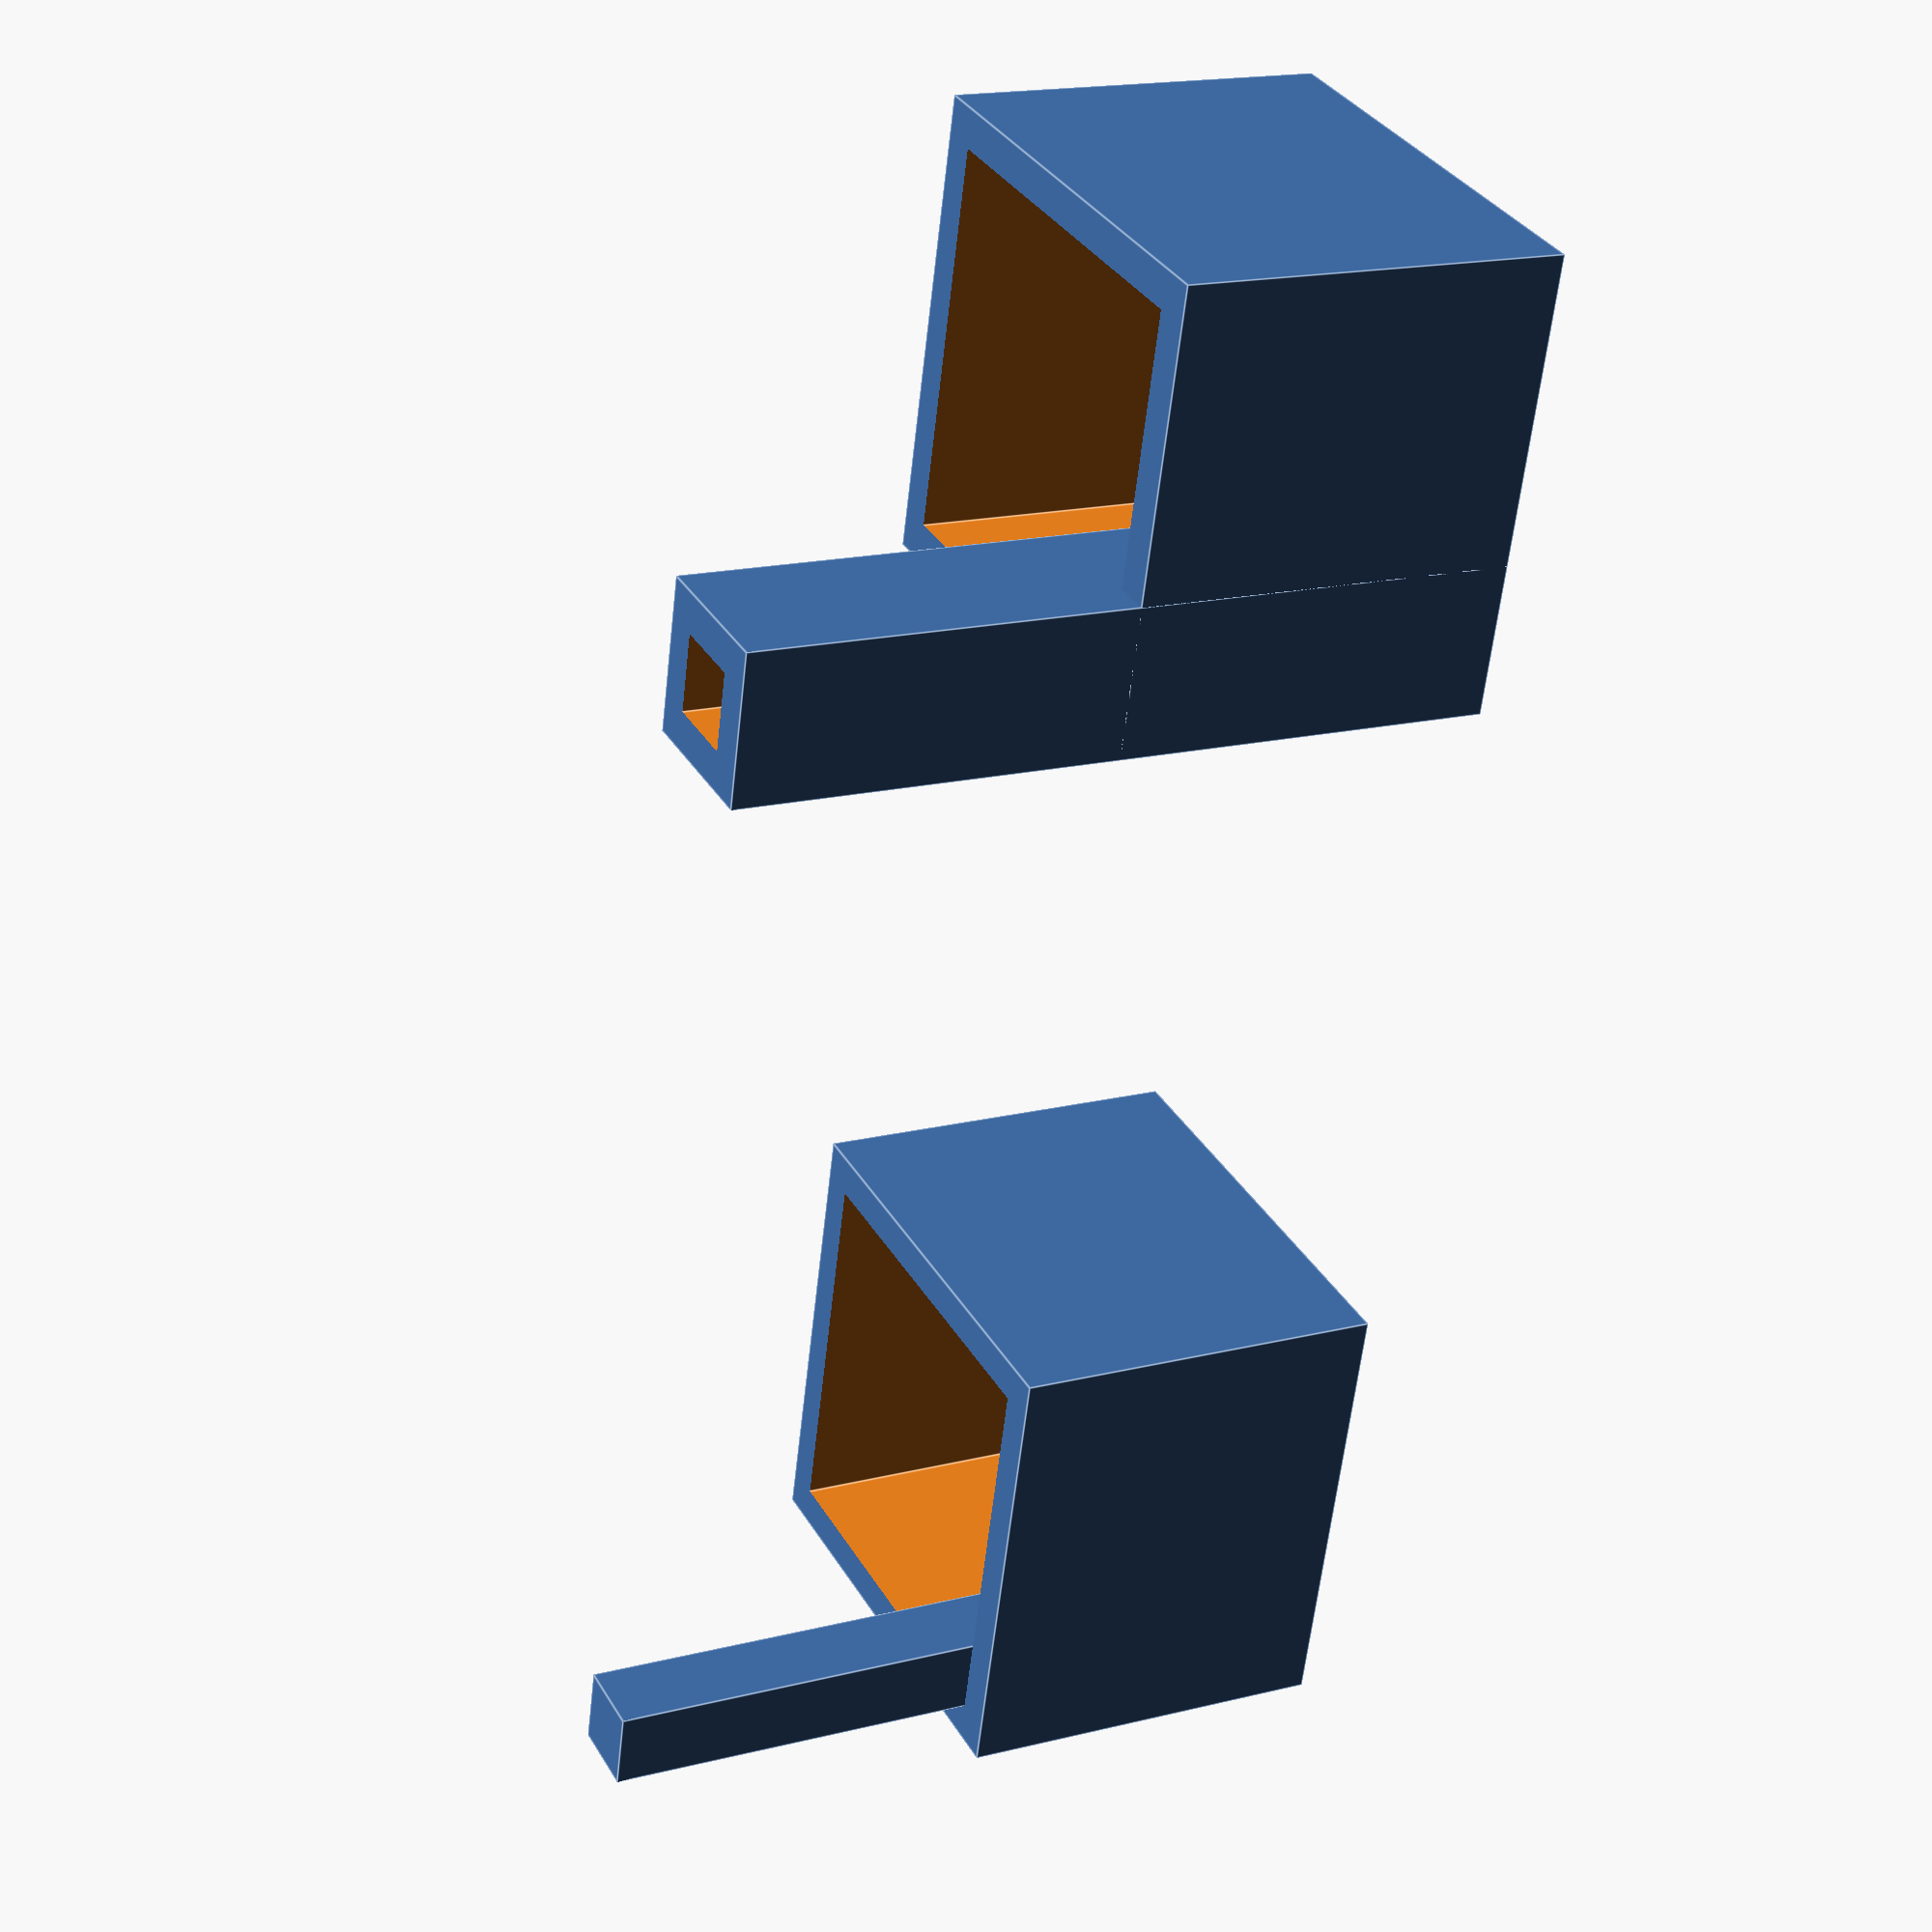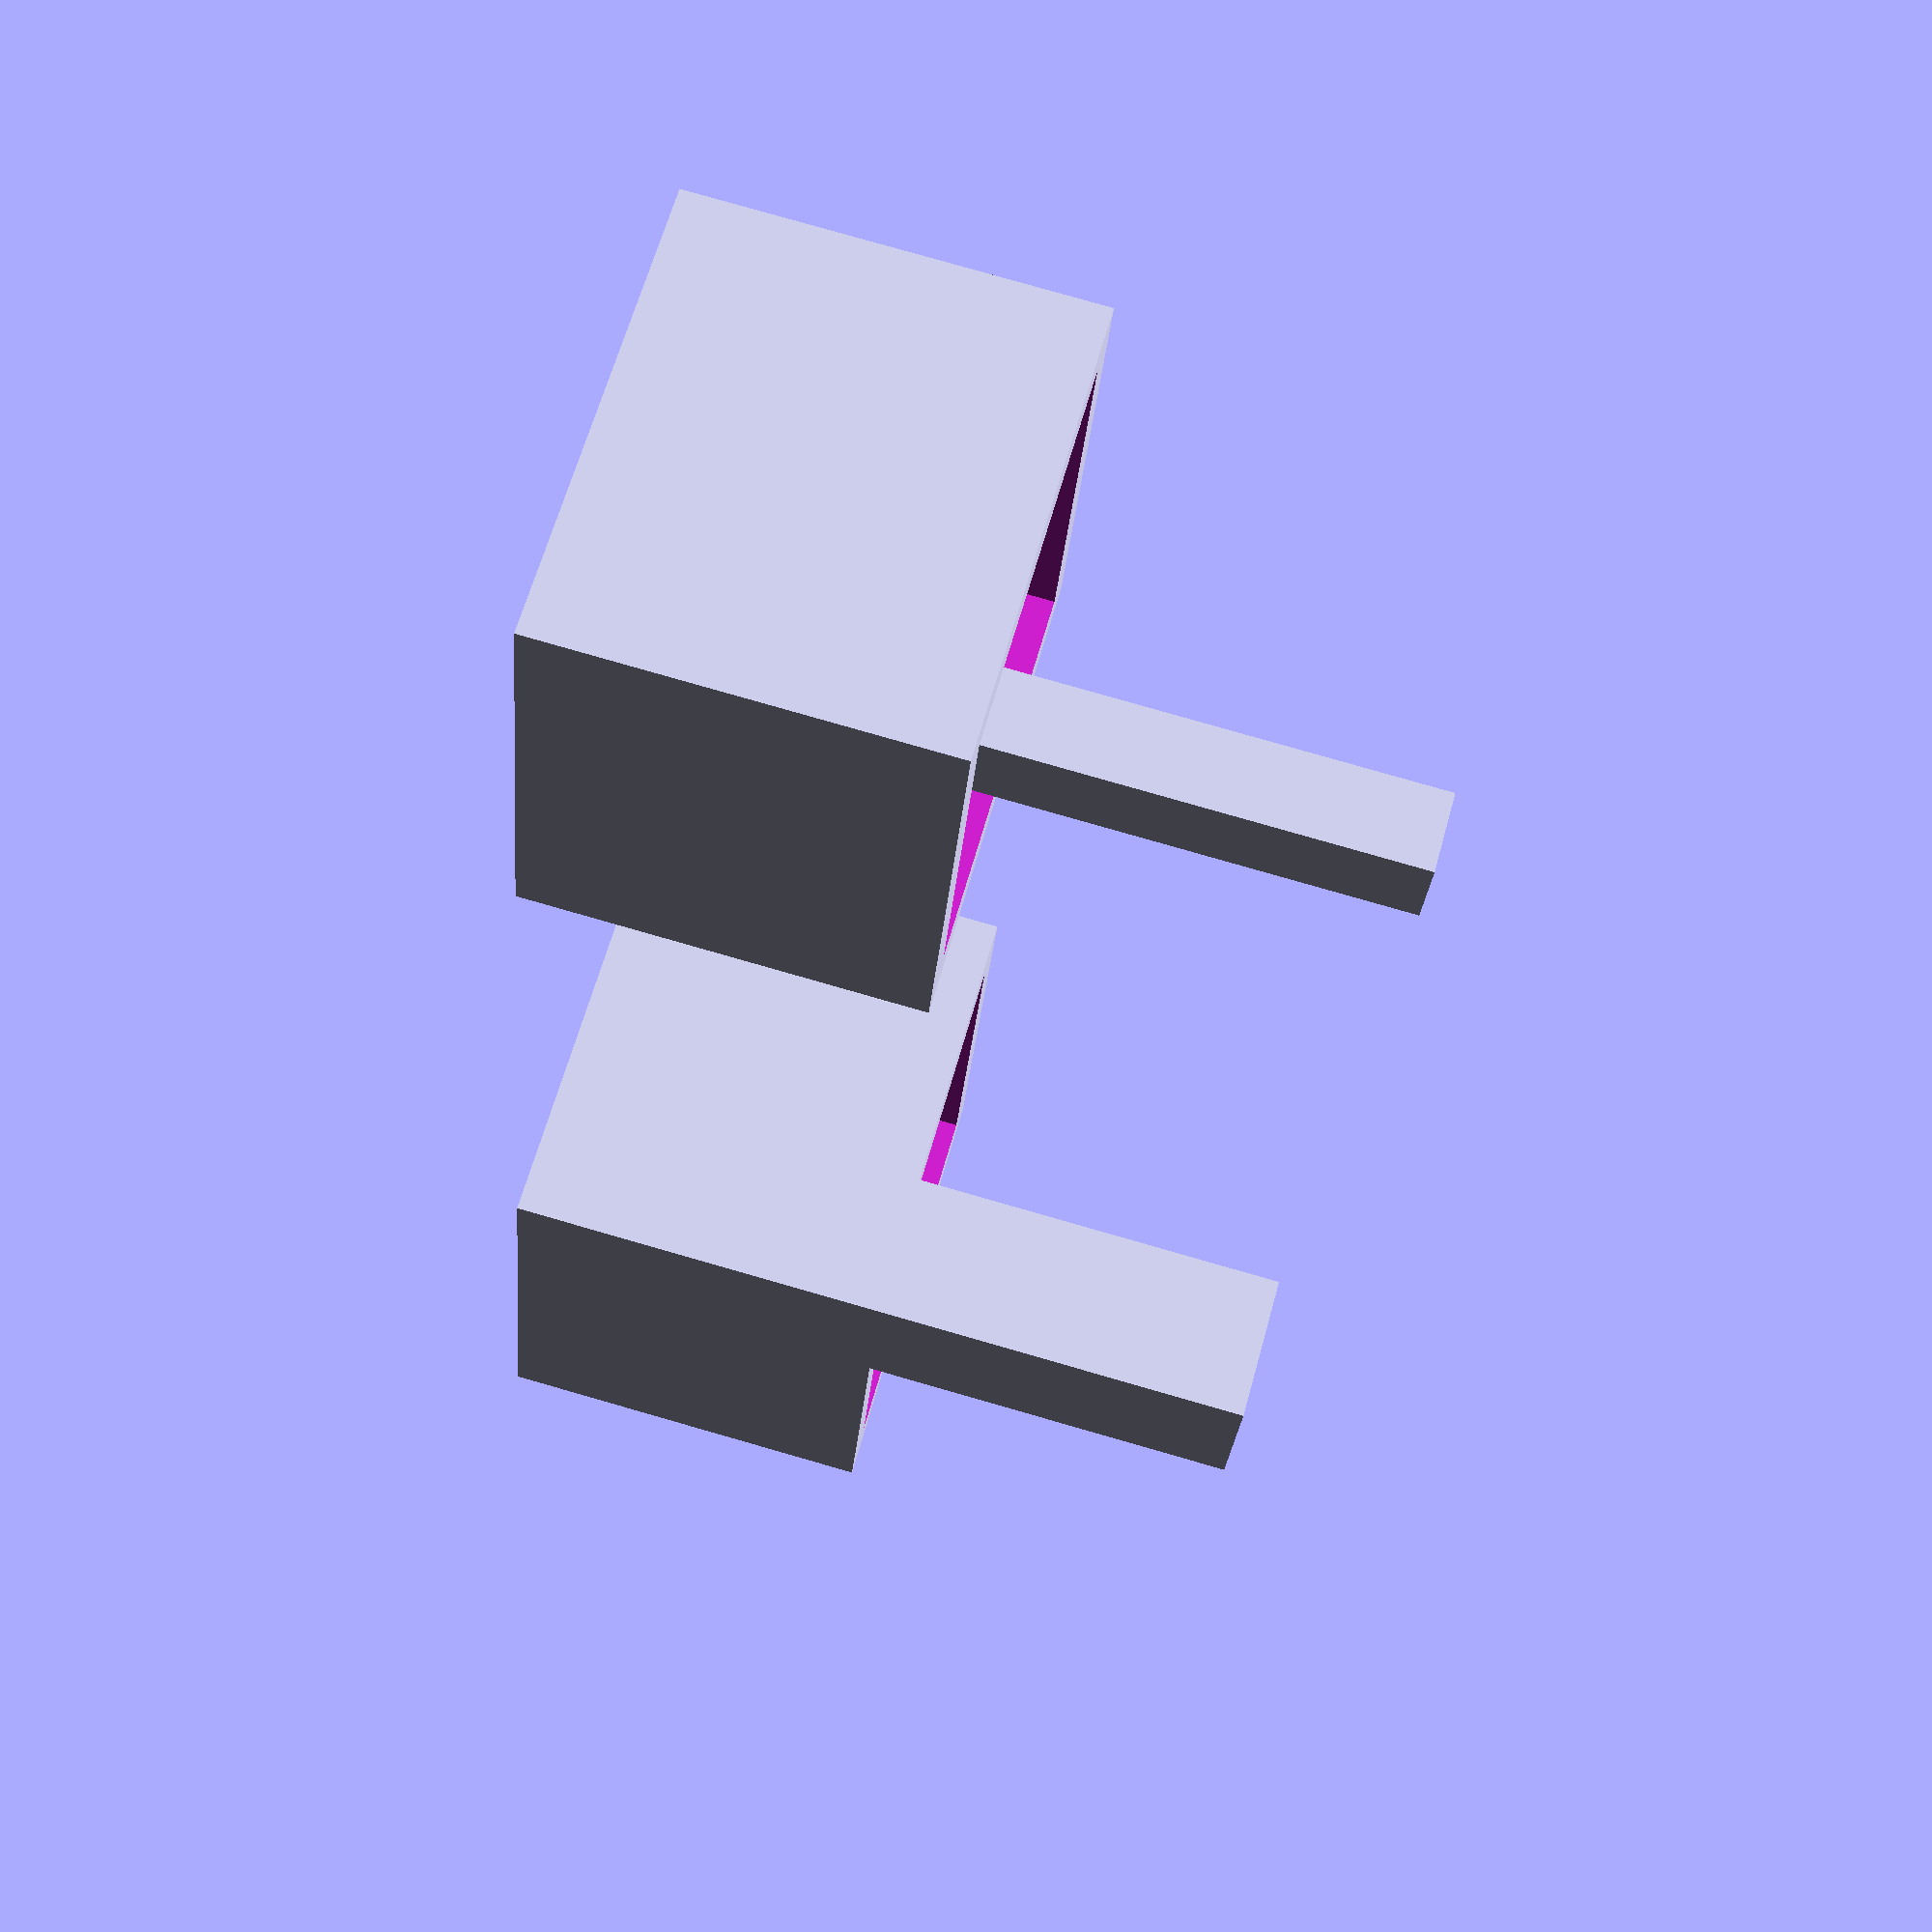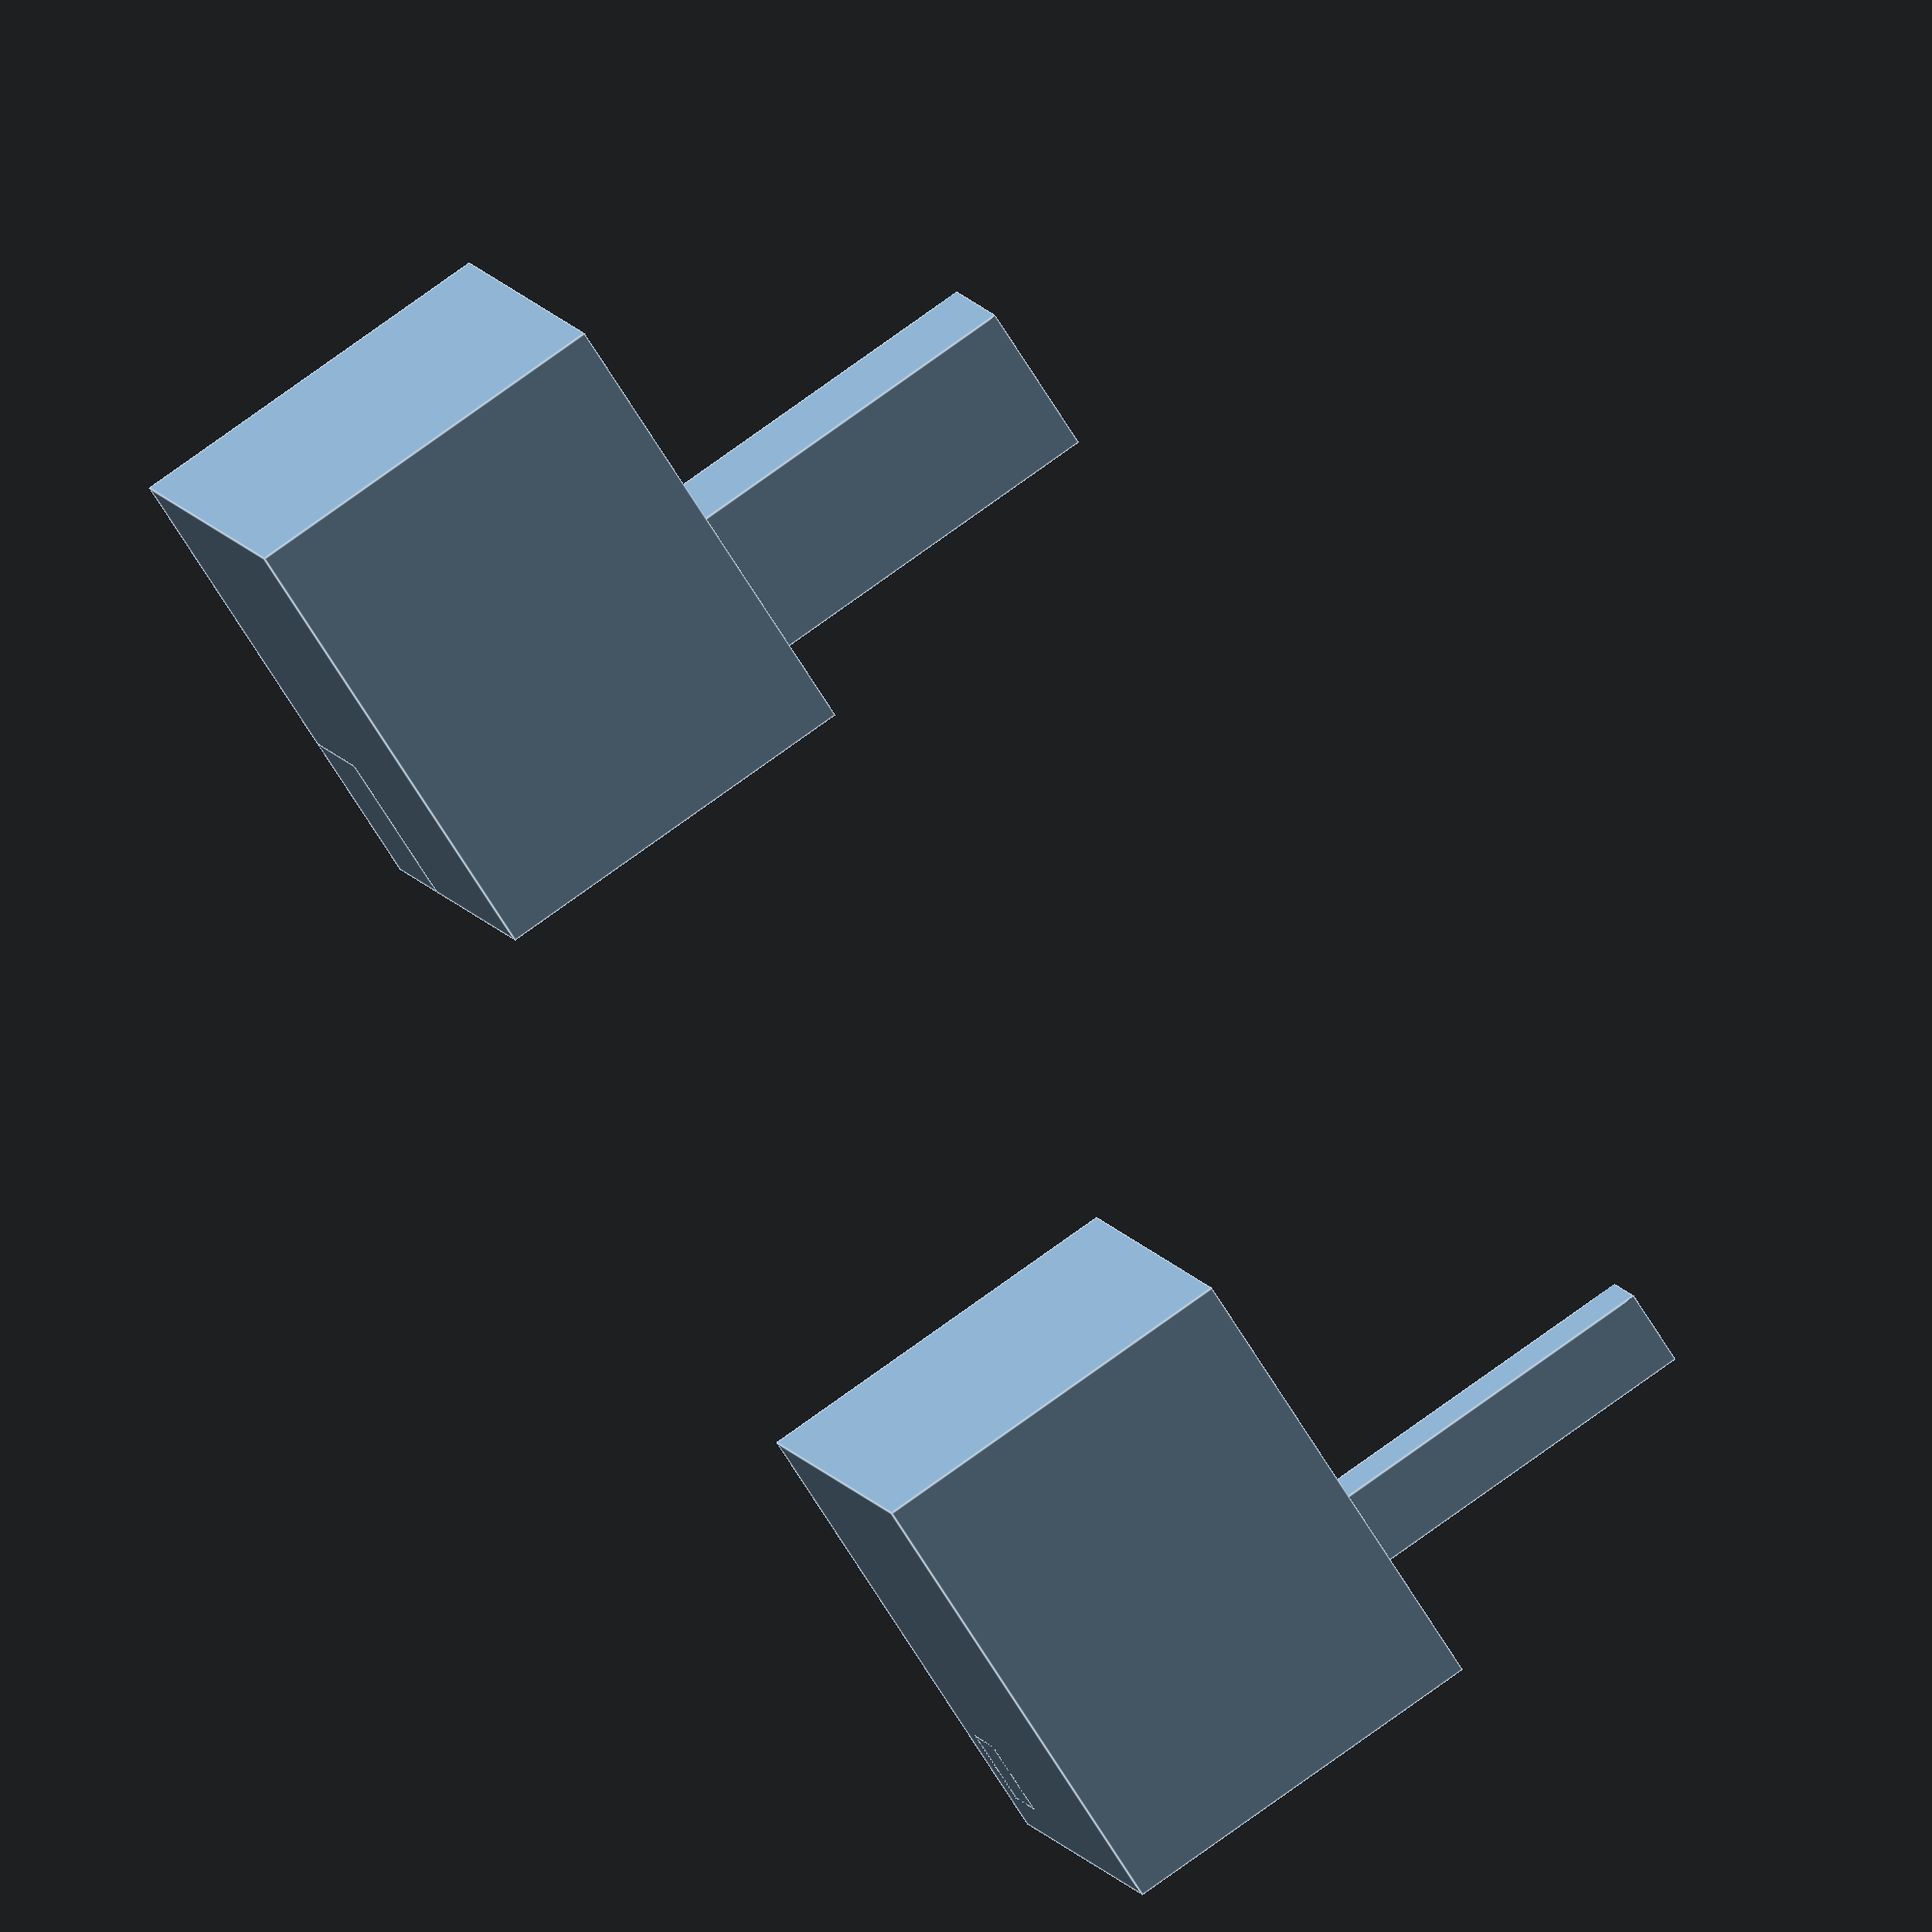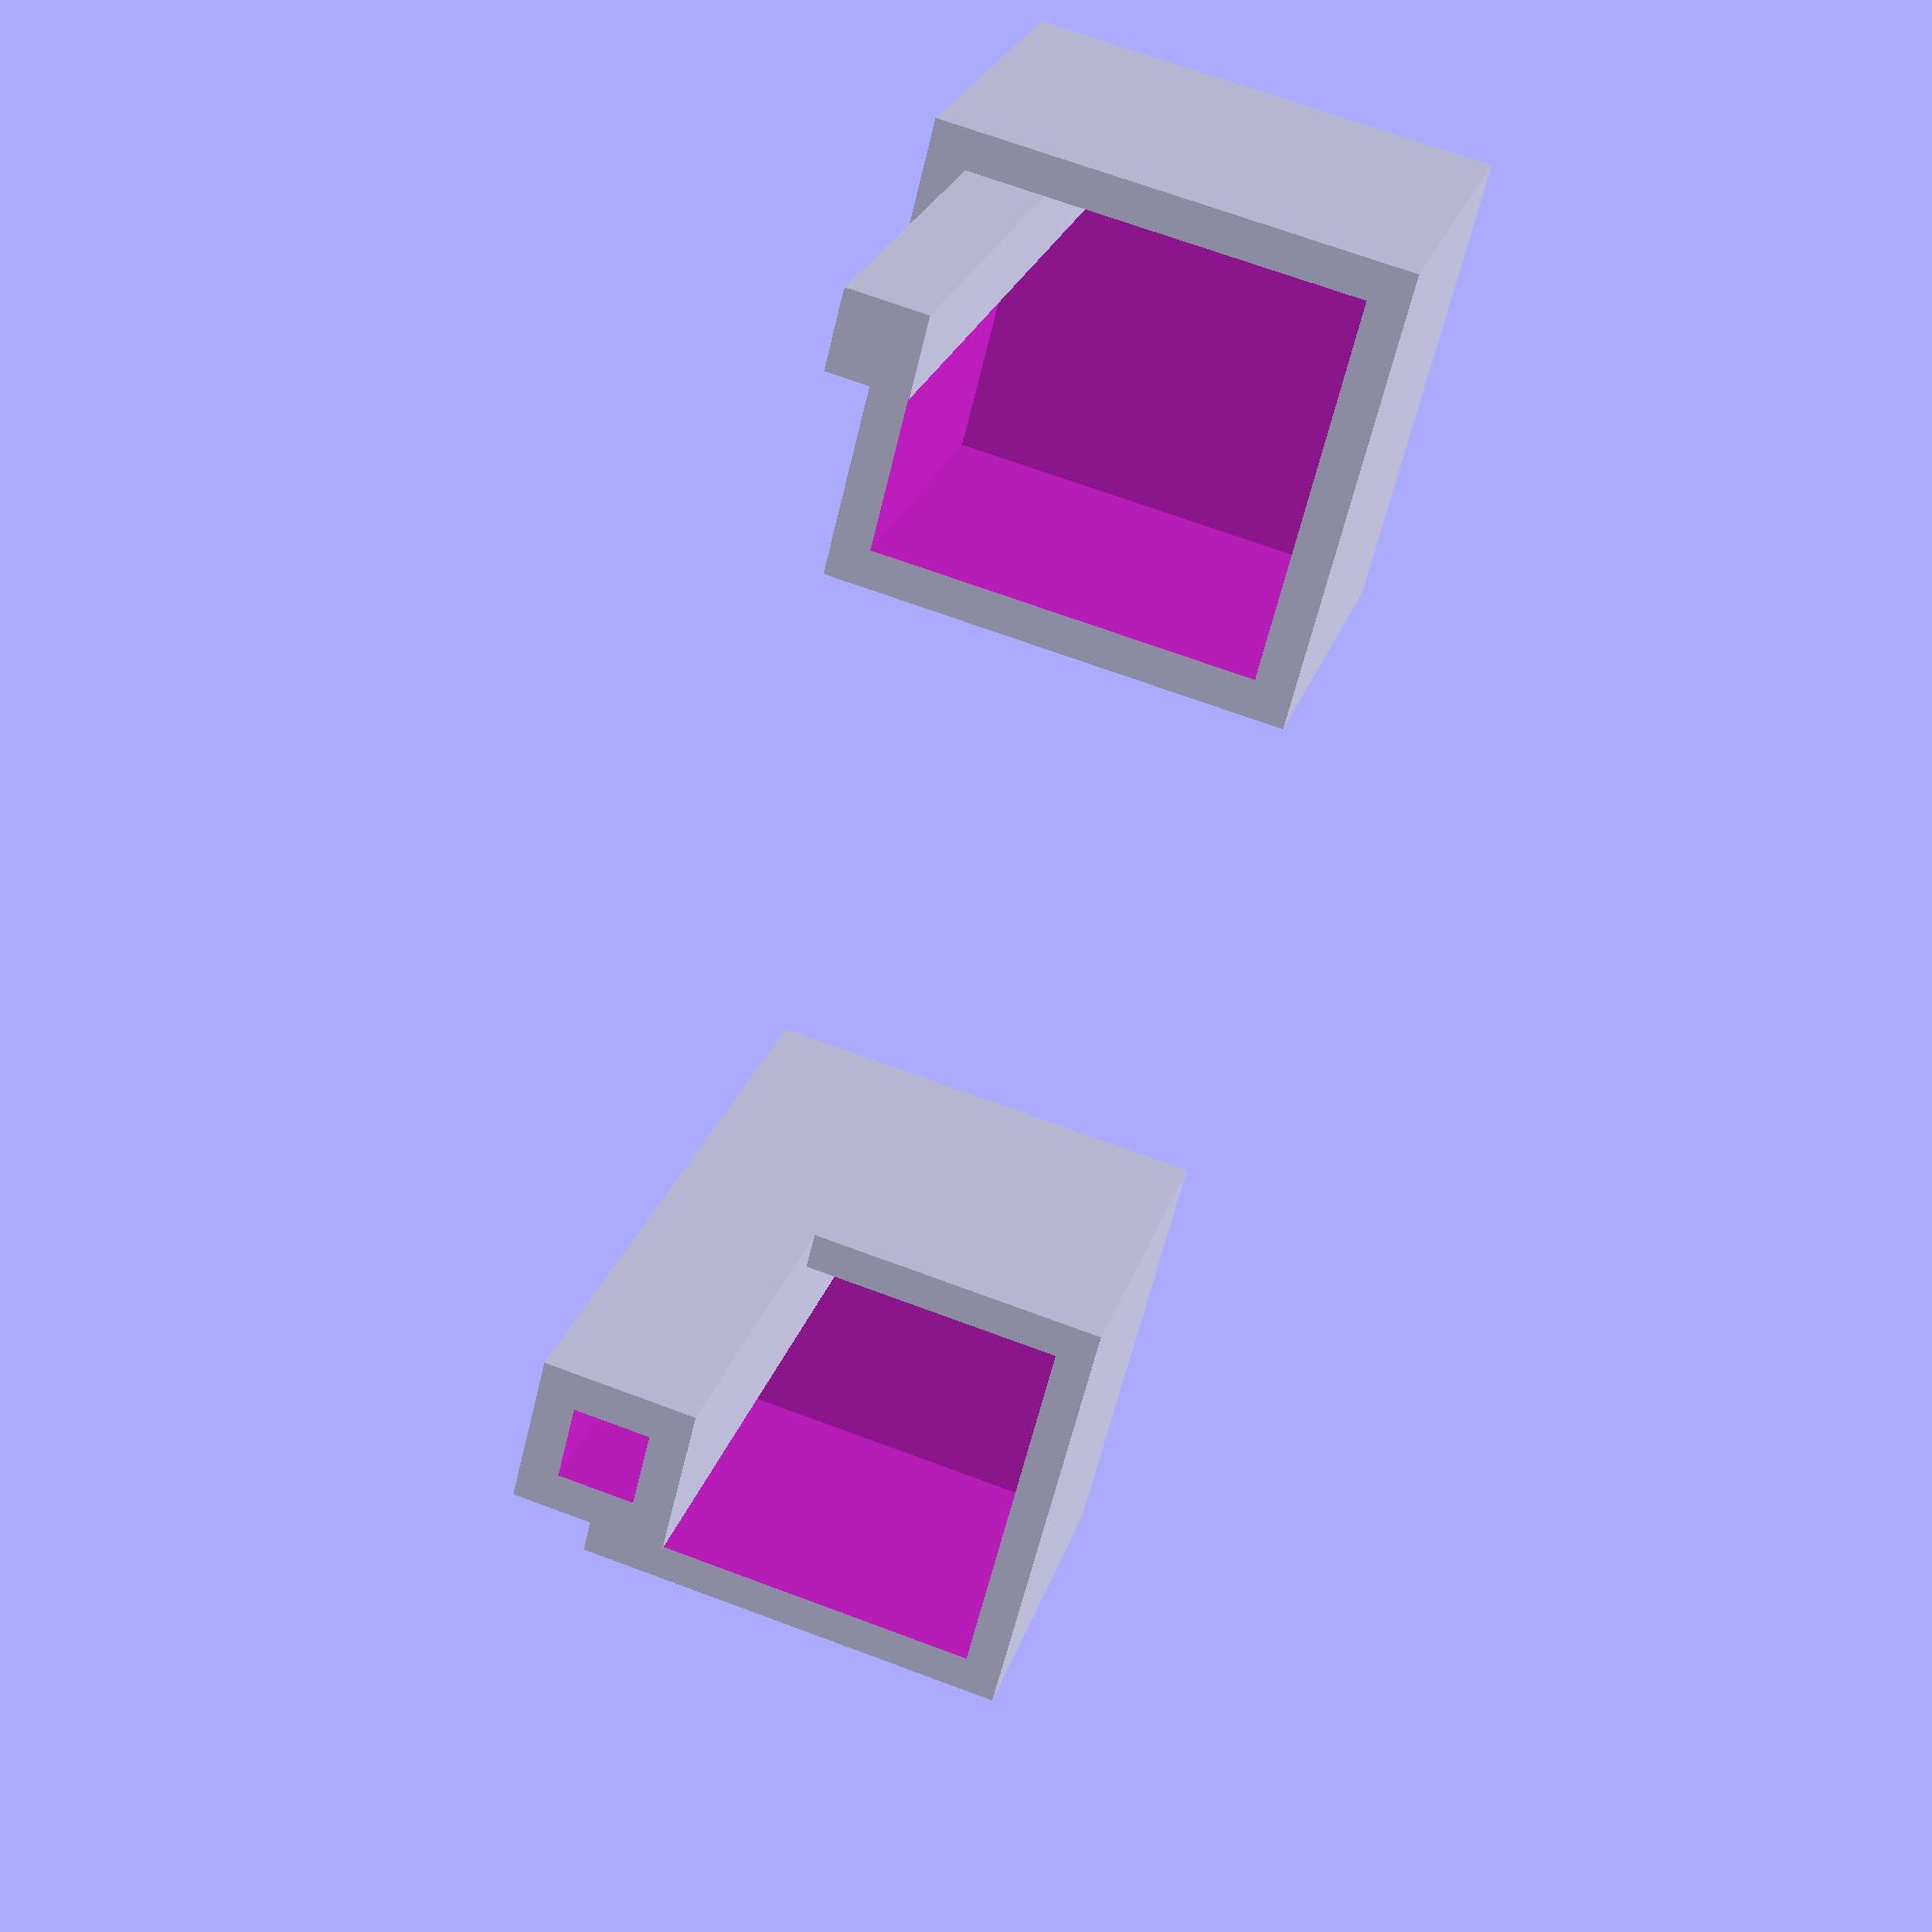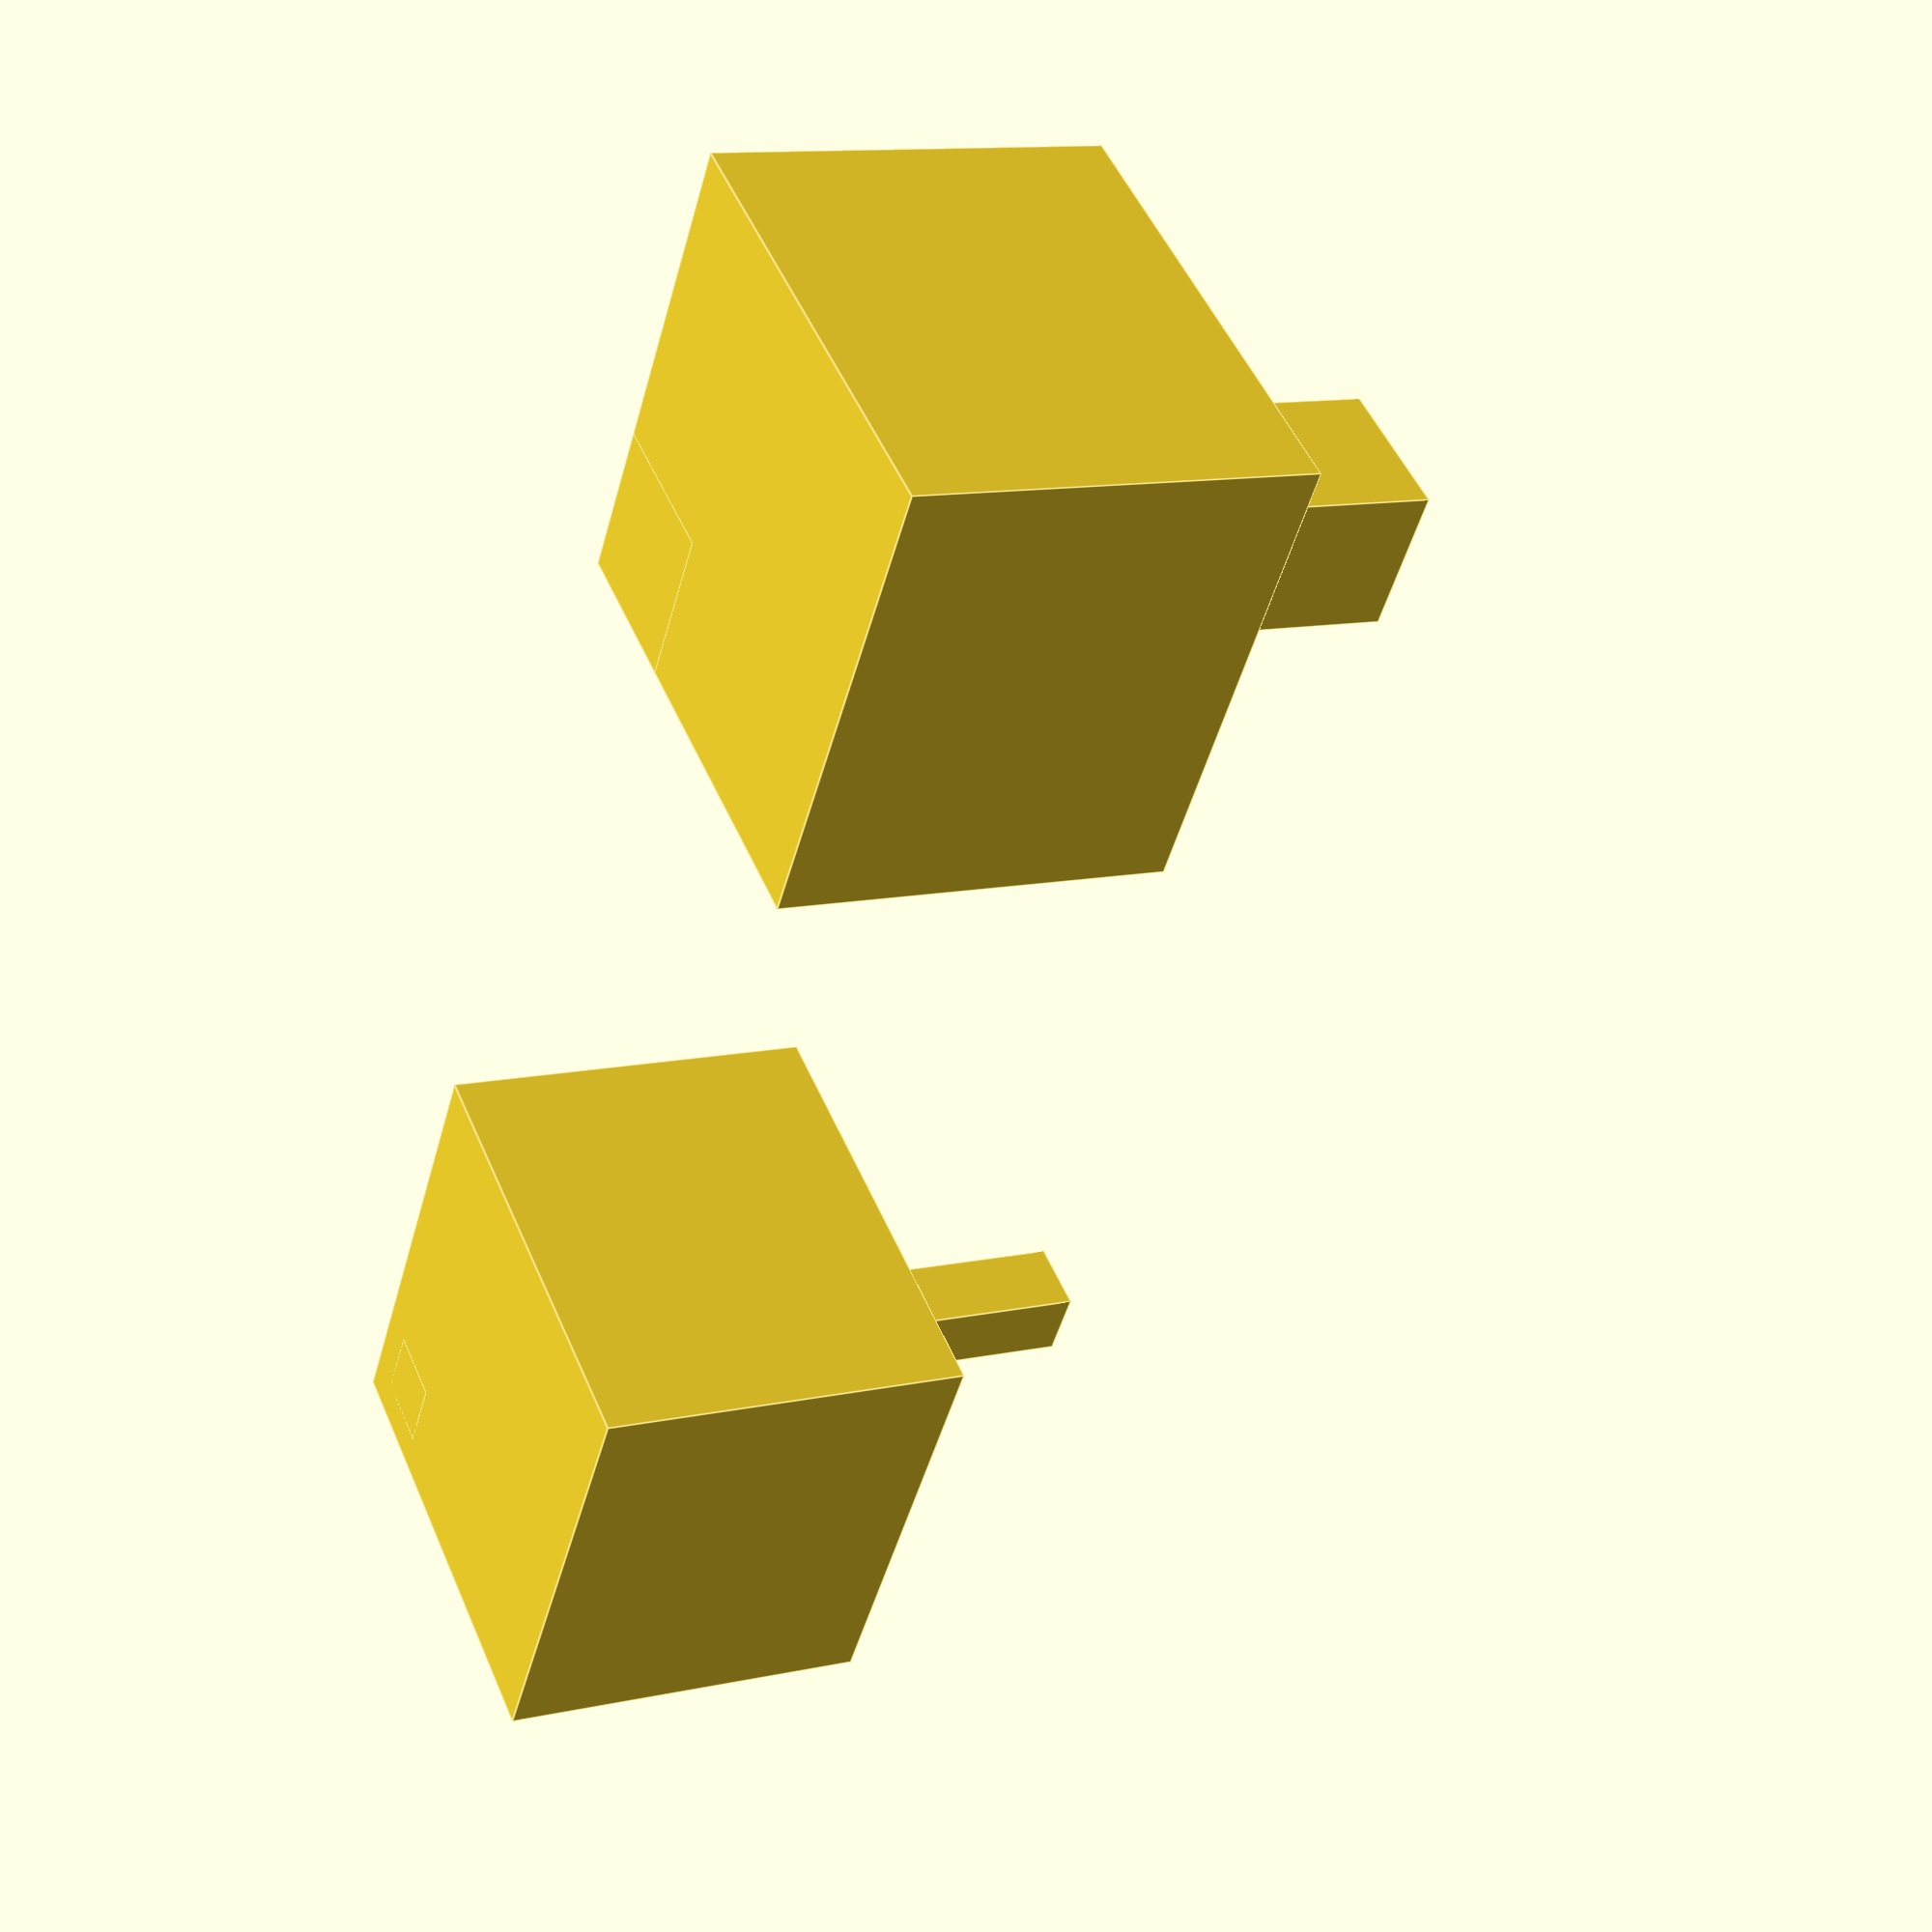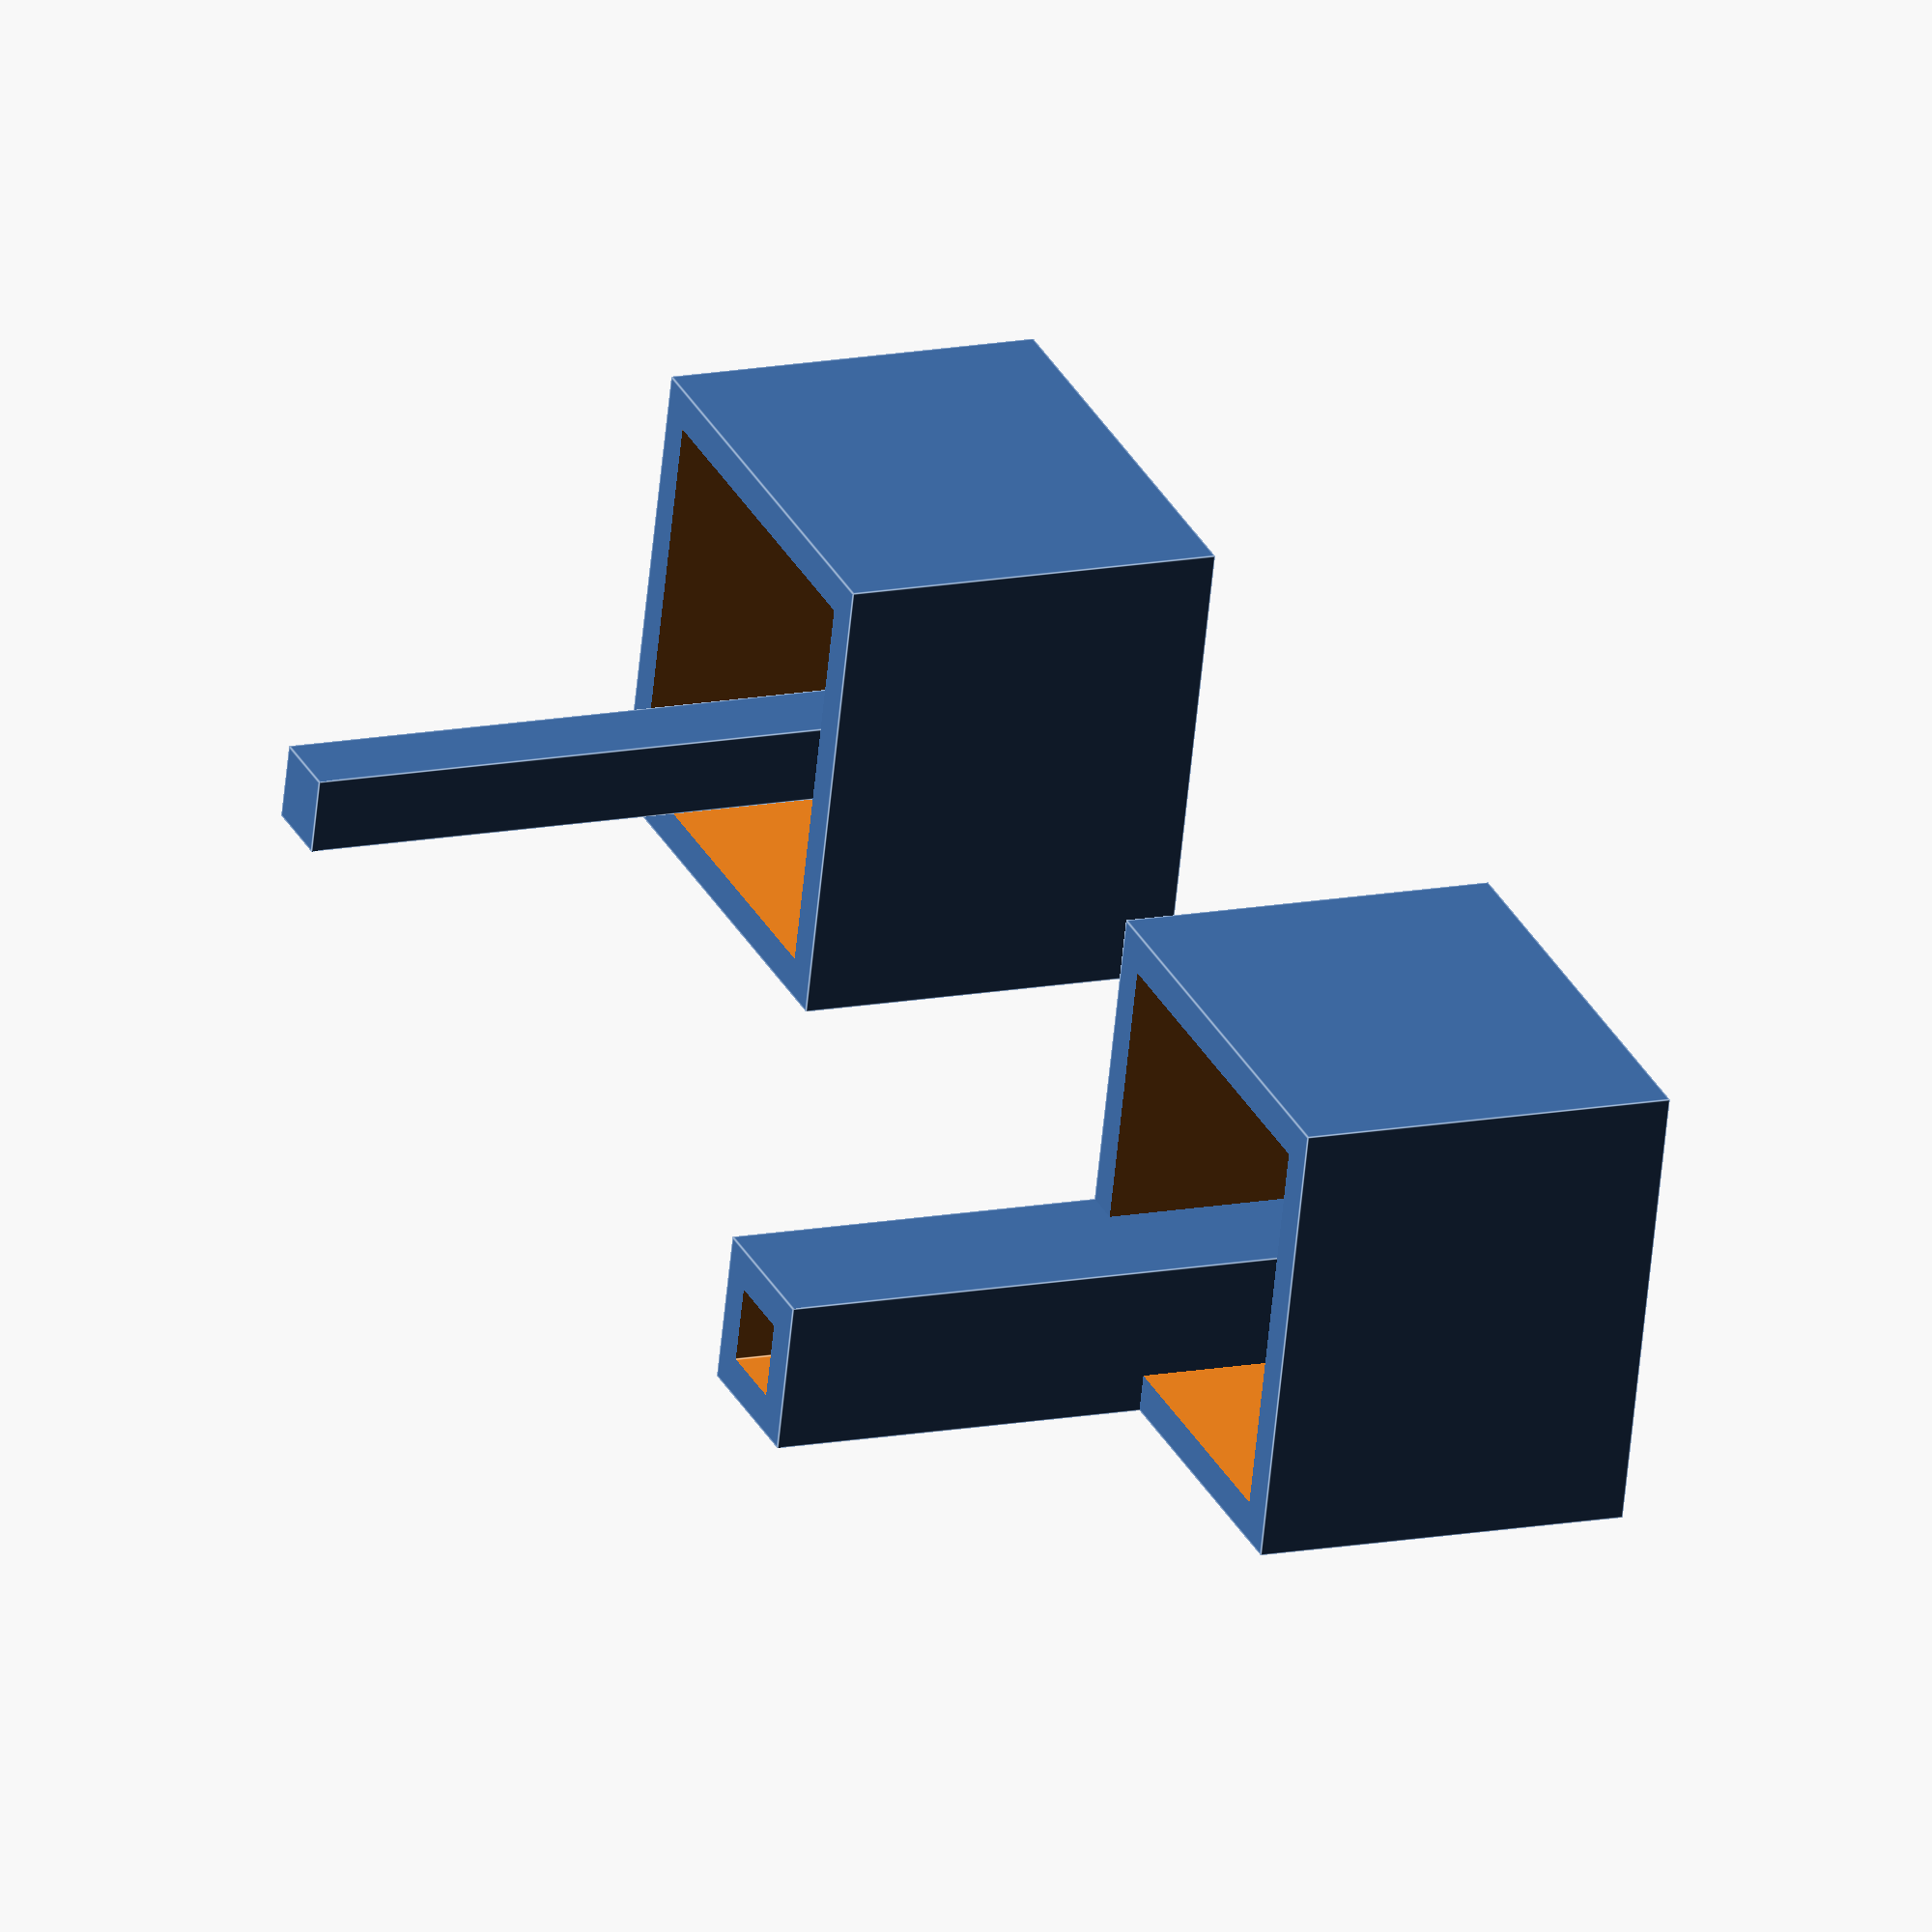
<openscad>
outer_x = 24;
outer_y = 24;
inner_x = 20;
inner_y = 20;
outer_z = 20;

offset_x = (outer_x - inner_x) / 2;
offset_y = (outer_y - inner_y) / 2;
avg_offset = (offset_x + offset_y) / 2;

translate([0,0,0])
{
 rotate([0,0,0])
 {
  union()
  {
   difference(){
      cube([outer_x,outer_y,outer_z]){}
      translate([offset_x, offset_y, -1])
      {
       cube([inner_x,inner_y,outer_z - avg_offset]){}    
      }
   }
   translate([offset_x, offset_y, -outer_z]){
    cube([2*avg_offset, 2*avg_offset, outer_z * 2]){
    }
   }
  }
 }
}

translate([0,60,0])
{
 rotate([0,0,0])
 {
  union()
  {
   difference(){
      cube([outer_x,outer_y,outer_z]){}
      translate([offset_x, offset_y, -1])
      {
       cube([inner_x,inner_y,outer_z - avg_offset]){}    
      }
   }
   difference(){
    translate([0, 0, -outer_z]){
     cube([4*avg_offset,4*avg_offset,2*outer_z]){}
    }
    translate([1*offset_x, 1*offset_y, -outer_z-1]){
     cube([2*avg_offset, 2*avg_offset, outer_z * 2]){}
    }
   }
  }
 }
}
</openscad>
<views>
elev=343.0 azim=345.7 roll=243.3 proj=p view=edges
elev=280.4 azim=163.1 roll=106.0 proj=p view=wireframe
elev=101.6 azim=114.7 roll=125.7 proj=o view=edges
elev=155.6 azim=346.0 roll=344.7 proj=p view=wireframe
elev=168.4 azim=214.2 roll=117.5 proj=p view=edges
elev=166.0 azim=75.4 roll=293.4 proj=o view=edges
</views>
